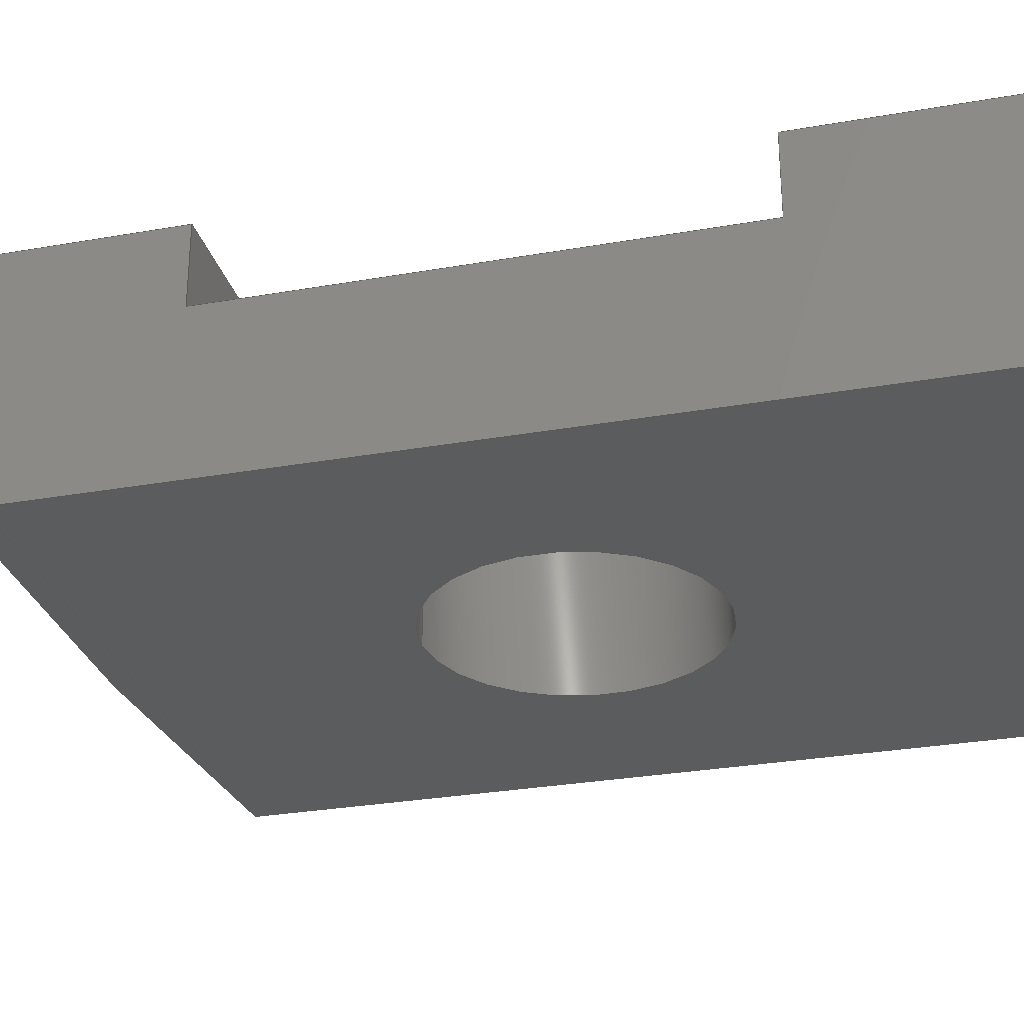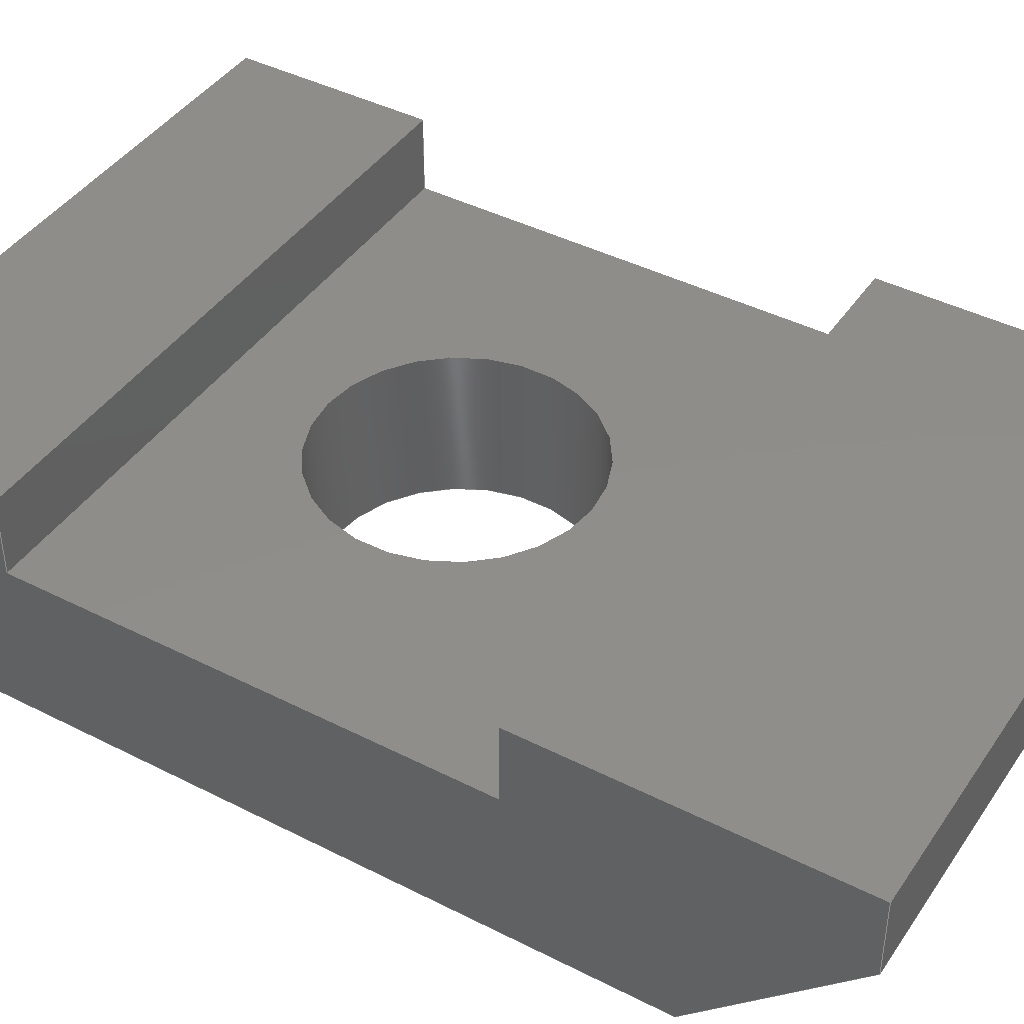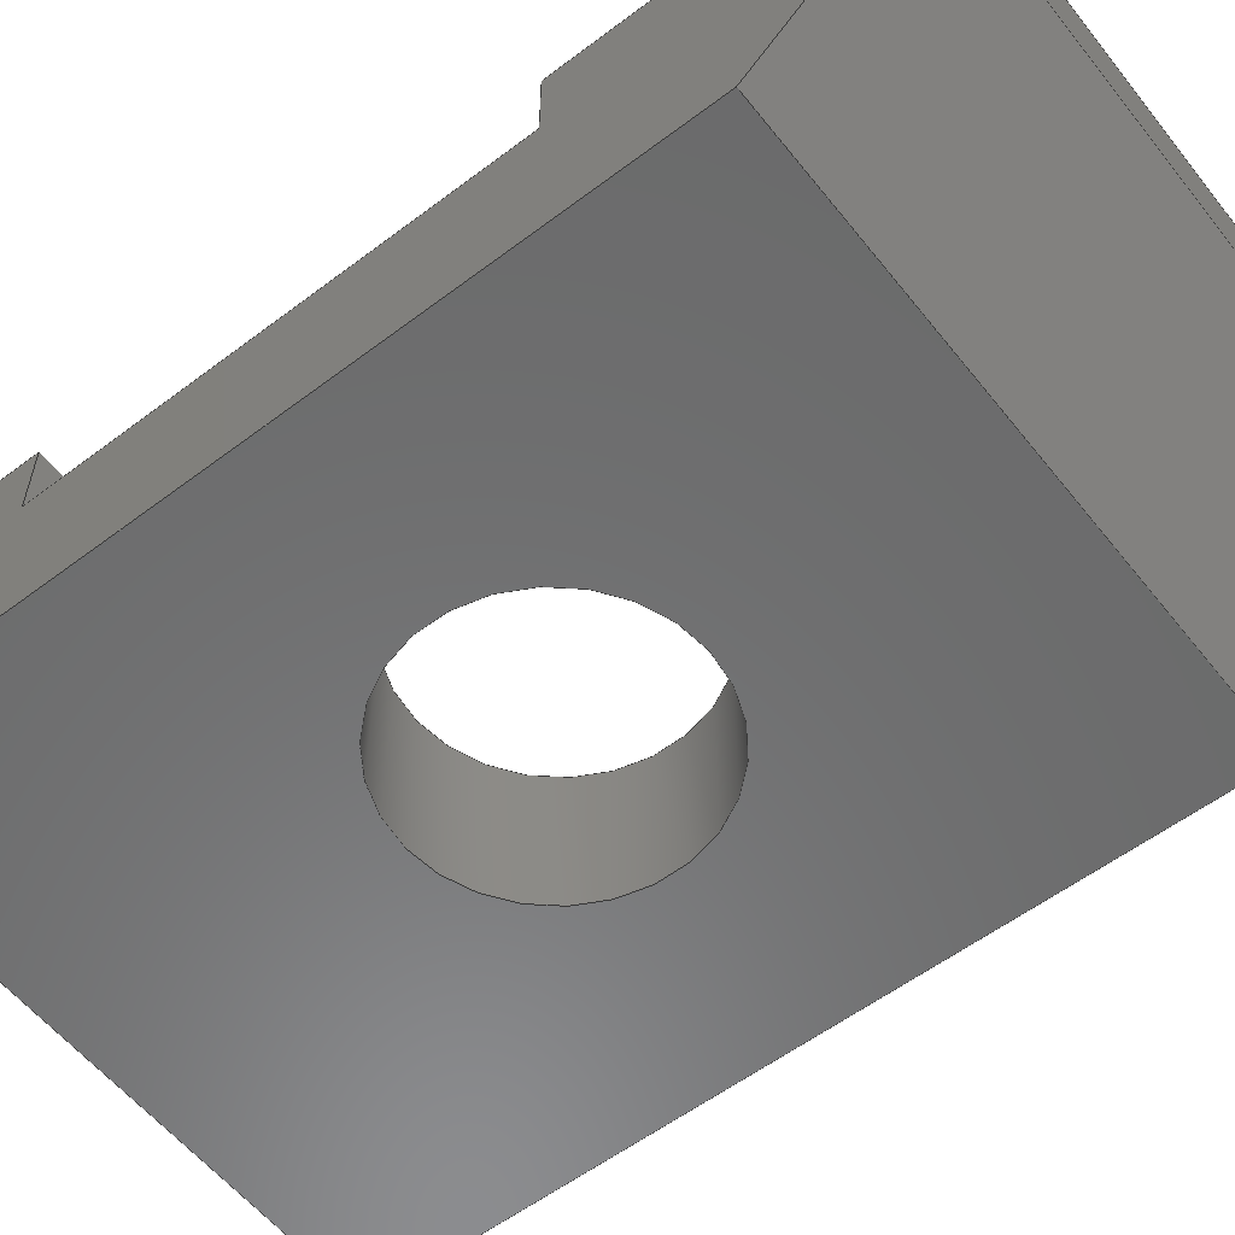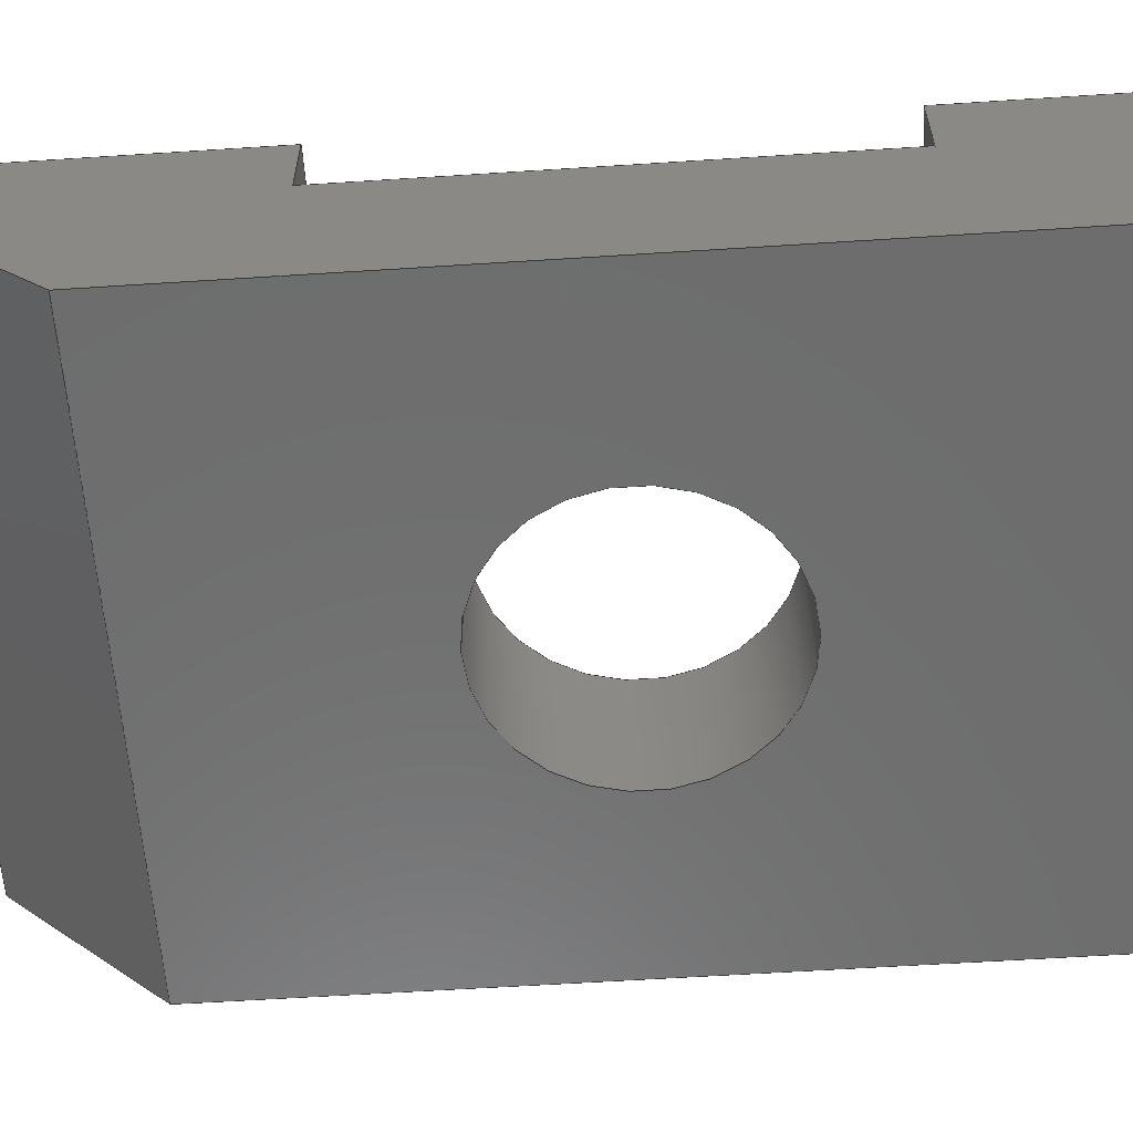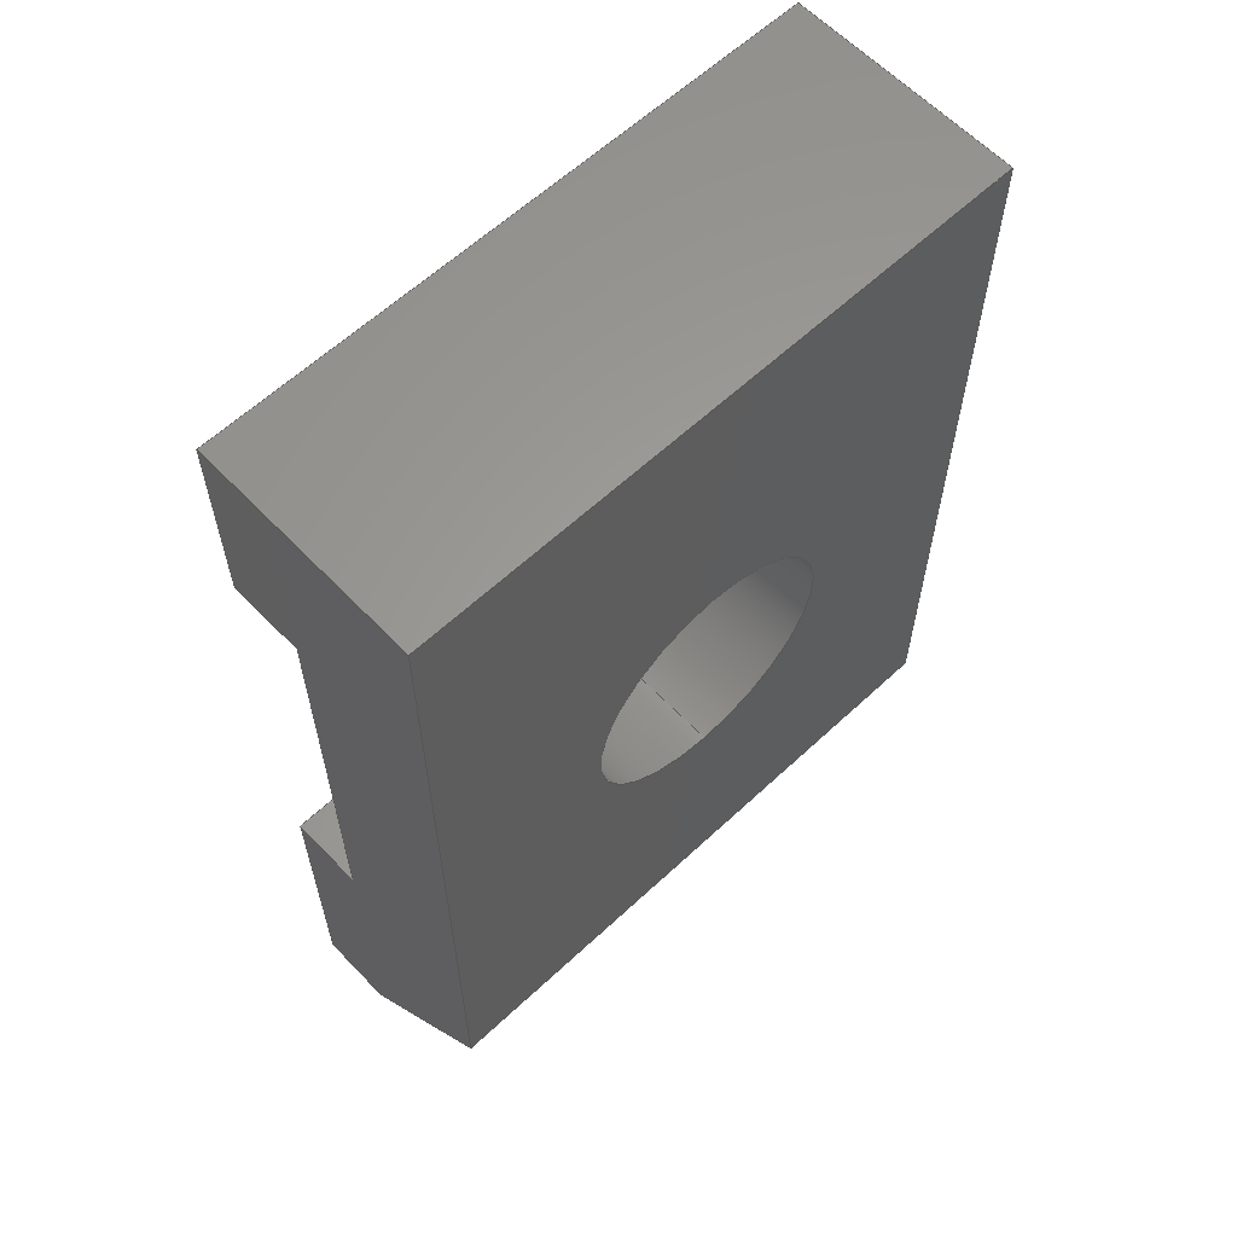
<metadata>
{"format":"iges","ext":"iges","renderer":"f3d","projection":"perspective","resolution":1024,"background":"white","views":[{"elev":-29.2,"azim":104.7,"up":"+Z"},{"elev":42.3,"azim":-58.6,"up":"+Z"},{"elev":-57.5,"azim":-51.9,"up":"+Z"},{"elev":-59.5,"azim":93.8,"up":"+Z"},{"elev":61.2,"azim":136.5,"up":"+Y"}]}
</metadata>
<code>

,,31HOpen CASCADE IGES processor 7.5,13HFilename.iges,
16HOpen CASCADE 7.5,31HOpen CASCADE IGES processor 7.5,32,308,15,308,15,
,1,2,2HMM,1,0.01,15H2.022e+07,1e-07,7,,,11,0,15H2.022e+07,
;
     402       1       0       0       0       0       0       000000000
     402       0       0       1       1                               0
     186       2       0       0       0       0       0       000020000
     186       0       0       1       0                               0
     514       3       0       0       0       0       0       000010000
     514       0       0       2       1                               0
     510       5       0       0       0       0       0       000010000
     510       0       0       1       1                               0
     190       6       0       0       0       0       0       000010000
     190       0       0       1       1                               0
     116       7       0       0       0       0       0       000010400
     116       0       0       1       0                               0
     123       8       0       0       0       0       0       000010200
     123       0       0       1       0                               0
     123       9       0       0       0       0       0       000010200
     123       0       0       1       0                               0
     508      10       0       0       0       0       0       000010000
     508       0       0       1       1                               0
     504      11       0       0       0       0       0       000010001
     504       0       0       7       1                               0
     110      18       0       0       0       0       0       000010000
     110       0       0       1       0                               0
     502      19       0       0       0       0       0       000010000
     502       0       0       4       1                               0
     110      23       0       0       0       0       0       000010000
     110       0       0       1       0                               0
     110      24       0       0       0       0       0       000010000
     110       0       0       1       0                               0
     110      25       0       0       0       0       0       000010000
     110       0       0       1       0                               0
     110      26       0       0       0       0       0       000010000
     110       0       0       1       0                               0
     110      27       0       0       0       0       0       000010000
     110       0       0       1       0                               0
     110      28       0       0       0       0       0       000010000
     110       0       0       1       0                               0
     110      29       0       0       0       0       0       000010000
     110       0       0       1       0                               0
     110      30       0       0       0       0       0       000010000
     110       0       0       1       0                               0
     110      31       0       0       0       0       0       000010000
     110       0       0       1       0                               0
     100      32       0       0       0       0      45       000010000
     100       0       0       1       0                               0
     124      33       0       0       0       0       0       000000000
     124       0       0       1       0                               0
     110      34       0       0       0       0       0       000010000
     110       0       0       1       0                               0
     110      35       0       0       0       0       0       000010000
     110       0       0       1       0                               0
     110      36       0       0       0       0       0       000010000
     110       0       0       1       0                               0
     110      37       0       0       0       0       0       000010000
     110       0       0       1       0                               0
     110      38       0       0       0       0       0       000010000
     110       0       0       1       0                               0
     110      39       0       0       0       0       0       000010000
     110       0       0       1       0                               0
     110      40       0       0       0       0       0       000010000
     110       0       0       1       0                               0
     110      41       0       0       0       0       0       000010000
     110       0       0       1       0                               0
     110      42       0       0       0       0       0       000010000
     110       0       0       1       0                               0
     110      43       0       0       0       0       0       000010000
     110       0       0       1       0                               0
     110      44       0       0       0       0       0       000010000
     110       0       0       1       0                               0
     110      45       0       0       0       0       0       000010000
     110       0       0       1       0                               0
     110      46       0       0       0       0       0       000010000
     110       0       0       1       0                               0
     110      47       0       0       0       0       0       000010000
     110       0       0       1       0                               0
     110      48       0       0       0       0       0       000010000
     110       0       0       1       0                               0
     100      49       0       0       0       0      79       000010000
     100       0       0       1       0                               0
     124      50       0       0       0       0       0       000000000
     124       0       0       1       0                               0
     110      51       0       0       0       0       0       000010000
     110       0       0       1       0                               0
     110      52       0       0       0       0       0       000010000
     110       0       0       1       0                               0
     110      53       0       0       0       0       0       000010000
     110       0       0       1       0                               0
     510      54       0       0       0       0       0       000010000
     510       0       0       1       1                               0
     190      55       0       0       0       0       0       000010000
     190       0       0       1       1                               0
     116      56       0       0       0       0       0       000010400
     116       0       0       1       0                               0
     123      57       0       0       0       0       0       000010200
     123       0       0       1       0                               0
     123      58       0       0       0       0       0       000010200
     123       0       0       1       0                               0
     508      59       0       0       0       0       0       000010000
     508       0       0       1       1                               0
     510      60       0       0       0       0       0       000010000
     510       0       0       1       1                               0
     190      61       0       0       0       0       0       000010000
     190       0       0       1       1                               0
     116      62       0       0       0       0       0       000010400
     116       0       0       1       0                               0
     123      63       0       0       0       0       0       000010200
     123       0       0       1       0                               0
     123      64       0       0       0       0       0       000010200
     123       0       0       1       0                               0
     508      65       0       0       0       0       0       000010000
     508       0       0       1       1                               0
     508      66       0       0       0       0       0       000010000
     508       0       0       1       1                               0
     510      67       0       0       0       0       0       000010000
     510       0       0       1       1                               0
     190      68       0       0       0       0       0       000010000
     190       0       0       1       1                               0
     116      69       0       0       0       0       0       000010400
     116       0       0       1       0                               0
     123      70       0       0       0       0       0       000010200
     123       0       0       1       0                               0
     123      71       0       0       0       0       0       000010200
     123       0       0       1       0                               0
     508      72       0       0       0       0       0       000010000
     508       0       0       2       1                               0
     510      74       0       0       0       0       0       000010000
     510       0       0       1       1                               0
     190      75       0       0       0       0       0       000010000
     190       0       0       1       1                               0
     116      76       0       0       0       0       0       000010400
     116       0       0       1       0                               0
     123      77       0       0       0       0       0       000010200
     123       0       0       1       0                               0
     123      78       0       0       0       0       0       000010200
     123       0       0       1       0                               0
     508      79       0       0       0       0       0       000010000
     508       0       0       2       1                               0
     510      81       0       0       0       0       0       000010000
     510       0       0       1       1                               0
     190      82       0       0       0       0       0       000010000
     190       0       0       1       1                               0
     116      83       0       0       0       0       0       000010400
     116       0       0       1       0                               0
     123      84       0       0       0       0       0       000010200
     123       0       0       1       0                               0
     123      85       0       0       0       0       0       000010200
     123       0       0       1       0                               0
     508      86       0       0       0       0       0       000010000
     508       0       0       1       1                               0
     510      87       0       0       0       0       0       000010000
     510       0       0       1       1                               0
     190      88       0       0       0       0       0       000010000
     190       0       0       1       1                               0
     116      89       0       0       0       0       0       000010400
     116       0       0       1       0                               0
     123      90       0       0       0       0       0       000010200
     123       0       0       1       0                               0
     123      91       0       0       0       0       0       000010200
     123       0       0       1       0                               0
     508      92       0       0       0       0       0       000010000
     508       0       0       1       1                               0
     510      93       0       0       0       0       0       000010000
     510       0       0       1       1                               0
     192      94       0       0       0       0       0       000010000
     192       0       0       1       1                               0
     116      95       0       0       0       0       0       000010400
     116       0       0       1       0                               0
     123      96       0       0       0       0       0       000010200
     123       0       0       1       0                               0
     123      97       0       0       0       0       0       000010200
     123       0       0       1       0                               0
     508      98       0       0       0       0       0       000010000
     508       0       0       2       1                               0
     110     100       0       0       0       0       0       000010000
     110       0       0       1       0                               0
     110     101       0       0       0       0       0       000010000
     110       0       0       1       0                               0
     110     102       0       0       0       0       0       000010000
     110       0       0       1       0                               0
     110     103       0       0       0       0       0       000010000
     110       0       0       1       0                               0
     510     104       0       0       0       0       0       000010000
     510       0       0       1       1                               0
     190     105       0       0       0       0       0       000010000
     190       0       0       1       1                               0
     116     106       0       0       0       0       0       000010400
     116       0       0       1       0                               0
     123     107       0       0       0       0       0       000010200
     123       0       0       1       0                               0
     123     108       0       0       0       0       0       000010200
     123       0       0       1       0                               0
     508     109       0       0       0       0       0       000010000
     508       0       0       1       1                               0
     510     110       0       0       0       0       0       000010000
     510       0       0       1       1                               0
     190     111       0       0       0       0       0       000010000
     190       0       0       1       1                               0
     116     112       0       0       0       0       0       000010400
     116       0       0       1       0                               0
     123     113       0       0       0       0       0       000010200
     123       0       0       1       0                               0
     123     114       0       0       0       0       0       000010200
     123       0       0       1       0                               0
     508     115       0       0       0       0       0       000010000
     508       0       0       1       1                               0
     510     116       0       0       0       0       0       000010000
     510       0       0       1       1                               0
     190     117       0       0       0       0       0       000010000
     190       0       0       1       1                               0
     116     118       0       0       0       0       0       000010400
     116       0       0       1       0                               0
     123     119       0       0       0       0       0       000010200
     123       0       0       1       0                               0
     123     120       0       0       0       0       0       000010200
     123       0       0       1       0                               0
     508     121       0       0       0       0       0       000010000
     508       0       0       1       1                               0
     510     122       0       0       0       0       0       000010000
     510       0       0       1       1                               0
     190     123       0       0       0       0       0       000010000
     190       0       0       1       1                               0
     116     124       0       0       0       0       0       000010400
     116       0       0       1       0                               0
     123     125       0       0       0       0       0       000010200
     123       0       0       1       0                               0
     123     126       0       0       0       0       0       000010200
     123       0       0       1       0                               0
     508     127       0       0       0       0       0       000010000
     508       0       0       1       1                               0
     508     128       0       0       0       0       0       000010000
     508       0       0       1       1                               0
402,1,3;                                                         0000001
186,5,1,0;                                                       0000003
514,12,7,0,87,0,99,0,113,0,125,1,137,0,149,0,161,0,181,0,193,0,  0000005
205,0,217,0;                                                     0000005
510,9,1,1,17;                                                    0000007
190,11,13,15;                                                    0000009
116,0,-0.7,0,0;                                                0000011
123,0,-1,0;                                                   0000013
123,0,0,-1;                                                   0000015
508,4,0,19,1,1,0,0,19,2,1,0,0,19,3,0,0,0,19,4,0,0;               0000017
504,30,21,23,1,23,2,25,23,2,23,3,27,23,4,23,3,29,23,1,23,4,31,   0000019
23,5,23,6,33,23,6,23,2,35,23,5,23,1,37,23,3,23,7,39,23,8,23,7,   0000019
41,23,4,23,8,43,23,9,23,9,47,23,8,23,10,49,23,10,23,11,51,23,11, 0000019
23,12,53,23,12,23,13,55,23,13,23,14,57,23,14,23,5,59,23,7,23,15, 0000019
61,23,15,23,16,63,23,16,23,17,65,23,17,23,18,67,23,18,23,19,69,  0000019
23,19,23,6,71,23,14,23,19,73,23,10,23,15,75,23,9,23,20,77,23,20, 0000019
23,20,81,23,11,23,16,83,23,12,23,17,85,23,13,23,18;              0000019
110,0,-0.7,0,-4,-0.7,0;                                      0000021
502,20,0,-0.7,0,-4,-0.7,0,-4,-0.7,-1.5,0,-0.7,-1.5,0,-2, 0000023
0,-4,-2,0,-4,-6,-1.5,0,-6,-1.5,-2,-4.35,-1.5,0,-7,    0000023
-0.5,0,-7,0,0,-5,0,0,-5,-0.5,0,-2,-0.5,-4,-7,-0.5,   0000023
-4,-7,0,-4,-5,0,-4,-5,-0.5,-4,-2,-0.5,-2,-4.35,-0.5;  0000023
110,-4,-0.7,0,-4,-0.7,-1.5;                                   0000025
110,0,-0.7,-1.5,-4,-0.7,-1.5;                                  0000027
110,0,-0.7,0,0,-0.7,-1.5;                                     0000029
110,0,-2,0,-4,-2,0;                                        0000031
110,-4,-2,0,-4,-0.7,0;                                      0000033
110,0,-2,0,0,-0.7,0;                                        0000035
110,-4,-0.7,-1.5,-4,-6,-1.5;                                  0000037
110,0,-6,-1.5,-4,-6,-1.5;                                    0000039
110,0,-0.7,-1.5,0,-6,-1.5;                                    0000041
100,0,0,0,0.85,0,0.85,0;                                    0000043
124,0,-1,0,-2,-1,0,0,-3.5,0,0,-1,-1.5;                 0000045
110,0,-6,-1.5,0,-7,-0.5;                                     0000047
110,0,-7,-0.5,0,-7,0;                                       0000049
110,0,-7,0,0,-5,0;                                         0000051
110,0,-5,0,0,-5,-0.5;                                       0000053
110,0,-5,-0.5,0,-2,-0.5;                                     0000055
110,0,-2,-0.5,0,-2,0;                                       0000057
110,-4,-6,-1.5,-4,-7,-0.5;                                   0000059
110,-4,-7,-0.5,-4,-7,0;                                     0000061
110,-4,-7,0,-4,-5,0;                                       0000063
110,-4,-5,0,-4,-5,-0.5;                                     0000065
110,-4,-5,-0.5,-4,-2,-0.5;                                   0000067
110,-4,-2,-0.5,-4,-2,0;                                     0000069
110,0,-2,-0.5,-4,-2,-0.5;                                    0000071
110,0,-7,-0.5,-4,-7,-0.5;                                    0000073
110,-2,-4.35,-1.5,-2,-4.35,-0.5;                               0000075
100,0,0,0,0.85,0,0.85,0;                                    0000077
124,0,-1,0,-2,-1,0,0,-3.5,0,0,-1,-0.5;                 0000079
110,0,-7,0,-4,-7,0;                                        0000081
110,0,-5,0,-4,-5,0;                                        0000083
110,0,-5,-0.5,-4,-5,-0.5;                                    0000085
510,89,1,1,97;                                                   0000087
190,91,93,95;                                                    0000089
116,0,-2,0,0;                                                 0000091
123,0,0,-1;                                                   0000093
123,0,1,0;                                                    0000095
508,4,0,19,5,1,0,0,19,6,1,0,0,19,1,0,0,0,19,7,0,0;               0000097
510,101,2,1,109,111;                                             0000099
190,103,105,107;                                                 0000101
116,0,-0.7,-1.5,0;                                              0000103
123,0,0,1;                                                    0000105
123,0,-1,0;                                                   0000107
508,4,0,19,3,1,0,0,19,8,1,0,0,19,9,0,0,0,19,10,0,0;              0000109
508,1,0,19,11,1,0;                                               0000111
510,115,1,1,123;                                                 0000113
190,117,119,121;                                                 0000115
116,0,-3.7,-0.7721,0;                              0000117
123,-1,0,0;                                                   0000119
123,0,0,1;                                                    0000121
508,9,0,19,4,1,0,0,19,10,1,0,0,19,12,1,0,0,19,13,1,0,0,19,14,1,  0000123
0,0,19,15,1,0,0,19,16,1,0,0,19,17,1,0,0,19,7,1,0;                0000123
510,127,1,1,135;                                                 0000125
190,129,131,133;                                                 0000127
116,-4,-3.7,-0.7721,0;                             0000129
123,-1,0,0;                                                   0000131
123,0,0,1;                                                    0000133
508,9,0,19,2,1,0,0,19,8,1,0,0,19,18,1,0,0,19,19,1,0,0,19,20,1,0, 0000135
0,19,21,1,0,0,19,22,1,0,0,19,23,1,0,0,19,6,1,0;                  0000135
510,139,1,1,147;                                                 0000137
190,141,143,145;                                                 0000139
116,0,-2,-0.5,0;                                               0000141
123,0,1,0;                                                    0000143
123,0,0,1;                                                    0000145
508,4,0,19,24,1,0,0,19,23,1,0,0,19,5,0,0,0,19,17,0,0;            0000147
510,151,1,1,159;                                                 0000149
190,153,155,157;                                                 0000151
116,0,-6,-1.5,0;                                               0000153
123,0,0.7071,0.7071;                                  0000155
123,0,-0.7071,0.7071;                                 0000157
508,4,0,19,9,1,0,0,19,18,1,0,0,19,25,0,0,0,19,12,0,0;            0000159
510,163,1,1,171;                                                 0000161
192,165,167,0.85,169;                                            0000163
116,-2,-3.5,-1.5,0;                                             0000165
123,-0,0,-1;                                                  0000167
123,0,-1,0;                                                   0000169
508,4,0,19,11,0,1,0,173,0,19,26,1,1,0,175,0,19,27,1,1,0,177,0,   0000171
19,26,0,1,0,179;                                                 0000171
110,360,0,0,0,0,0;                                         0000173
110,0,0,0,0,-1,0;                                          0000175
110,0,-1,0,360,-1,0;                                       0000177
110,360,-1,0,360,0,0;                                      0000179
510,183,1,1,191;                                                 0000181
190,185,187,189;                                                 0000183
116,0,-7,-0.5,0;                                               0000185
123,0,1,0;                                                    0000187
123,0,0,1;                                                    0000189
508,4,0,19,25,1,0,0,19,19,1,0,0,19,28,0,0,0,19,13,0,0;           0000191
510,195,1,1,203;                                                 0000193
190,197,199,201;                                                 0000195
116,0,-7,0,0;                                                 0000197
123,0,0,-1;                                                   0000199
123,0,1,0;                                                    0000201
508,4,0,19,28,1,0,0,19,20,1,0,0,19,29,0,0,0,19,14,0,0;           0000203
510,207,1,1,215;                                                 0000205
190,209,211,213;                                                 0000207
116,0,-5,0,0;                                                 0000209
123,0,-1,0;                                                   0000211
123,0,0,-1;                                                   0000213
508,4,0,19,29,1,0,0,19,21,1,0,0,19,30,0,0,0,19,15,0,0;           0000215
510,219,2,1,227,229;                                             0000217
190,221,223,225;                                                 0000219
116,0,-5,-0.5,0;                                               0000221
123,0,0,-1;                                                   0000223
123,0,1,0;                                                    0000225
508,4,0,19,30,1,0,0,19,22,1,0,0,19,24,0,0,0,19,16,0,0;           0000227
508,1,0,19,27,0,0;                                               0000229
S      1G      4D    230P    128
</code>
